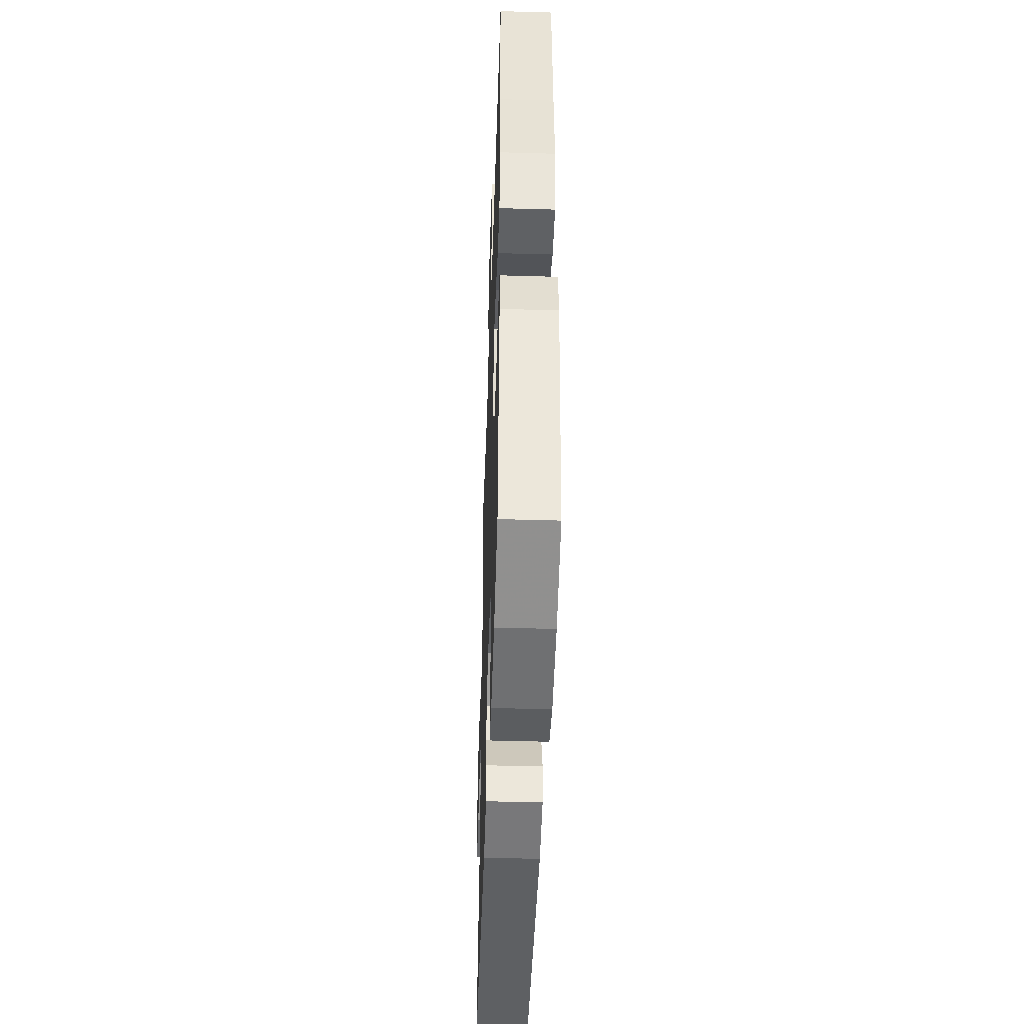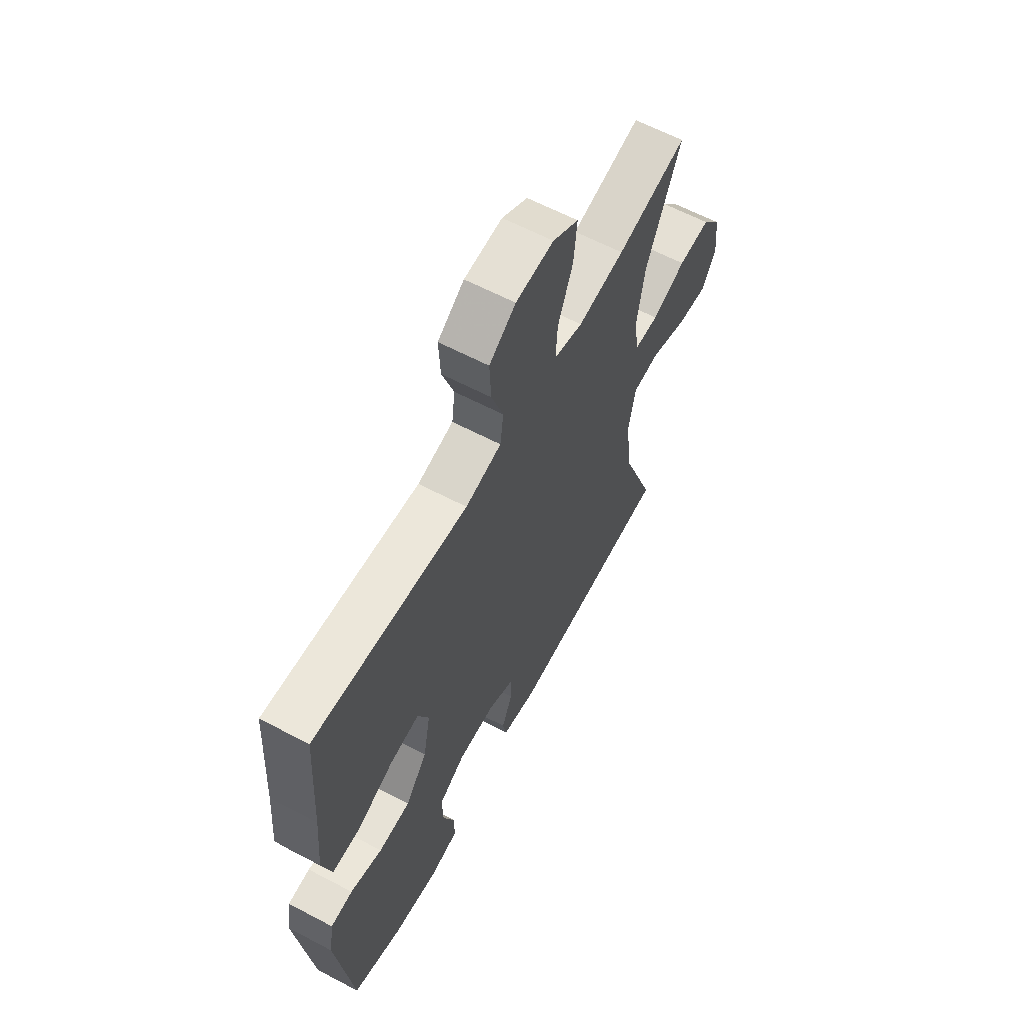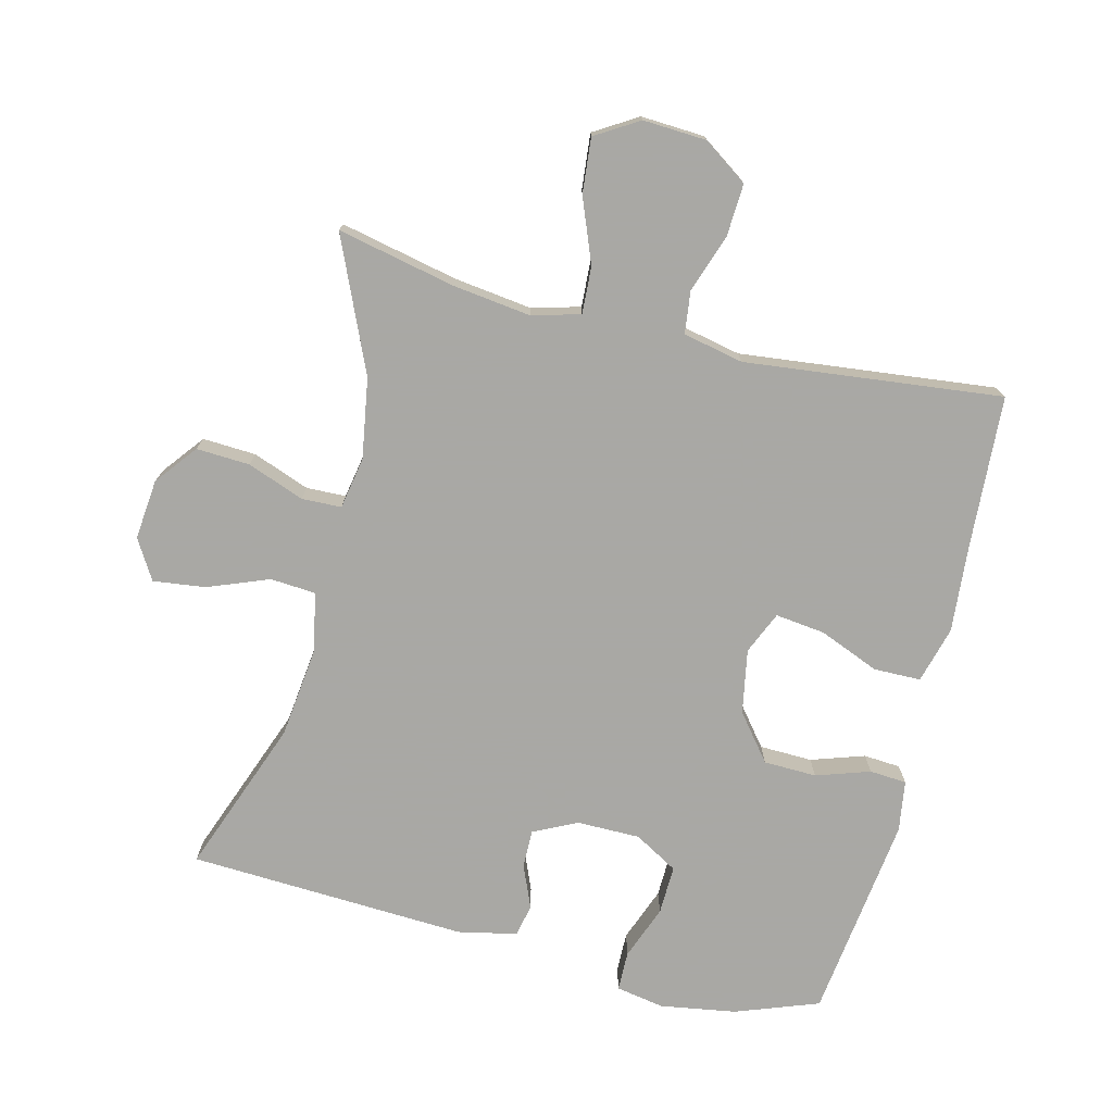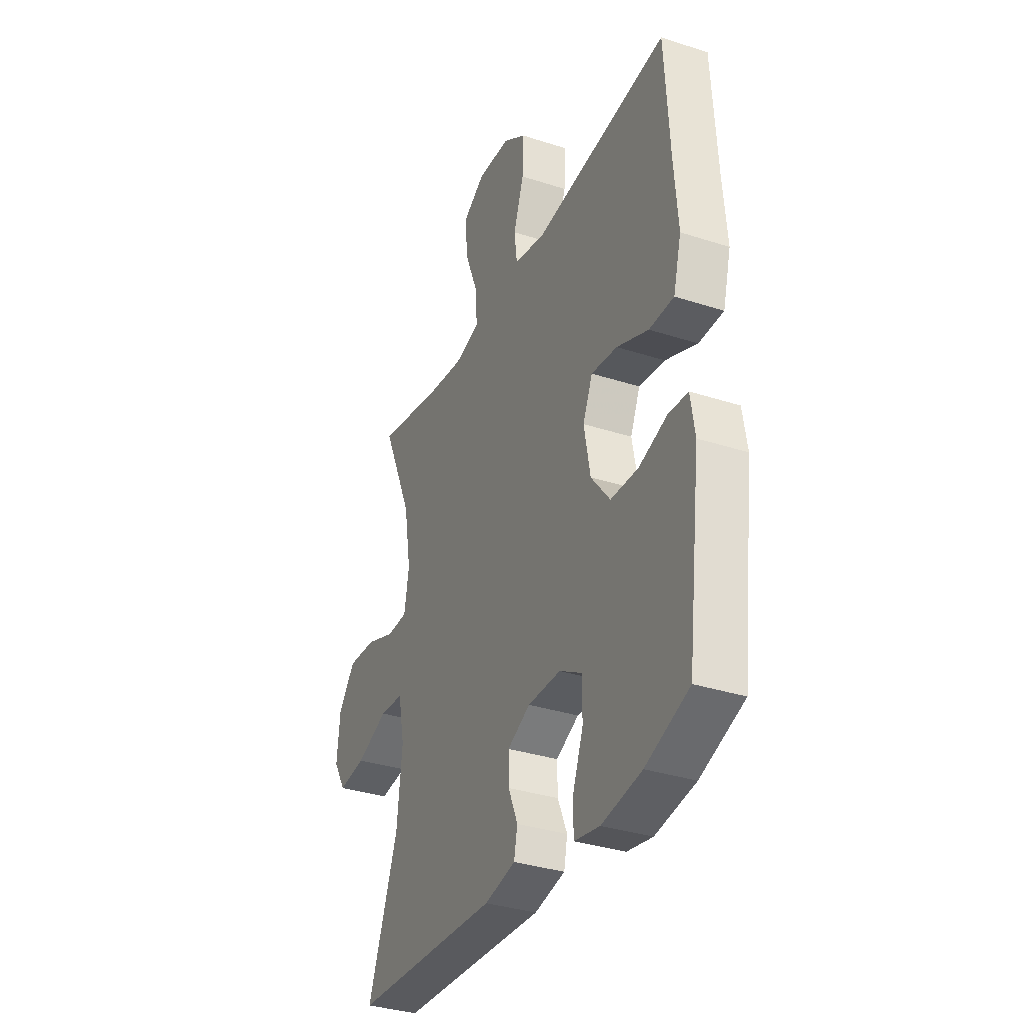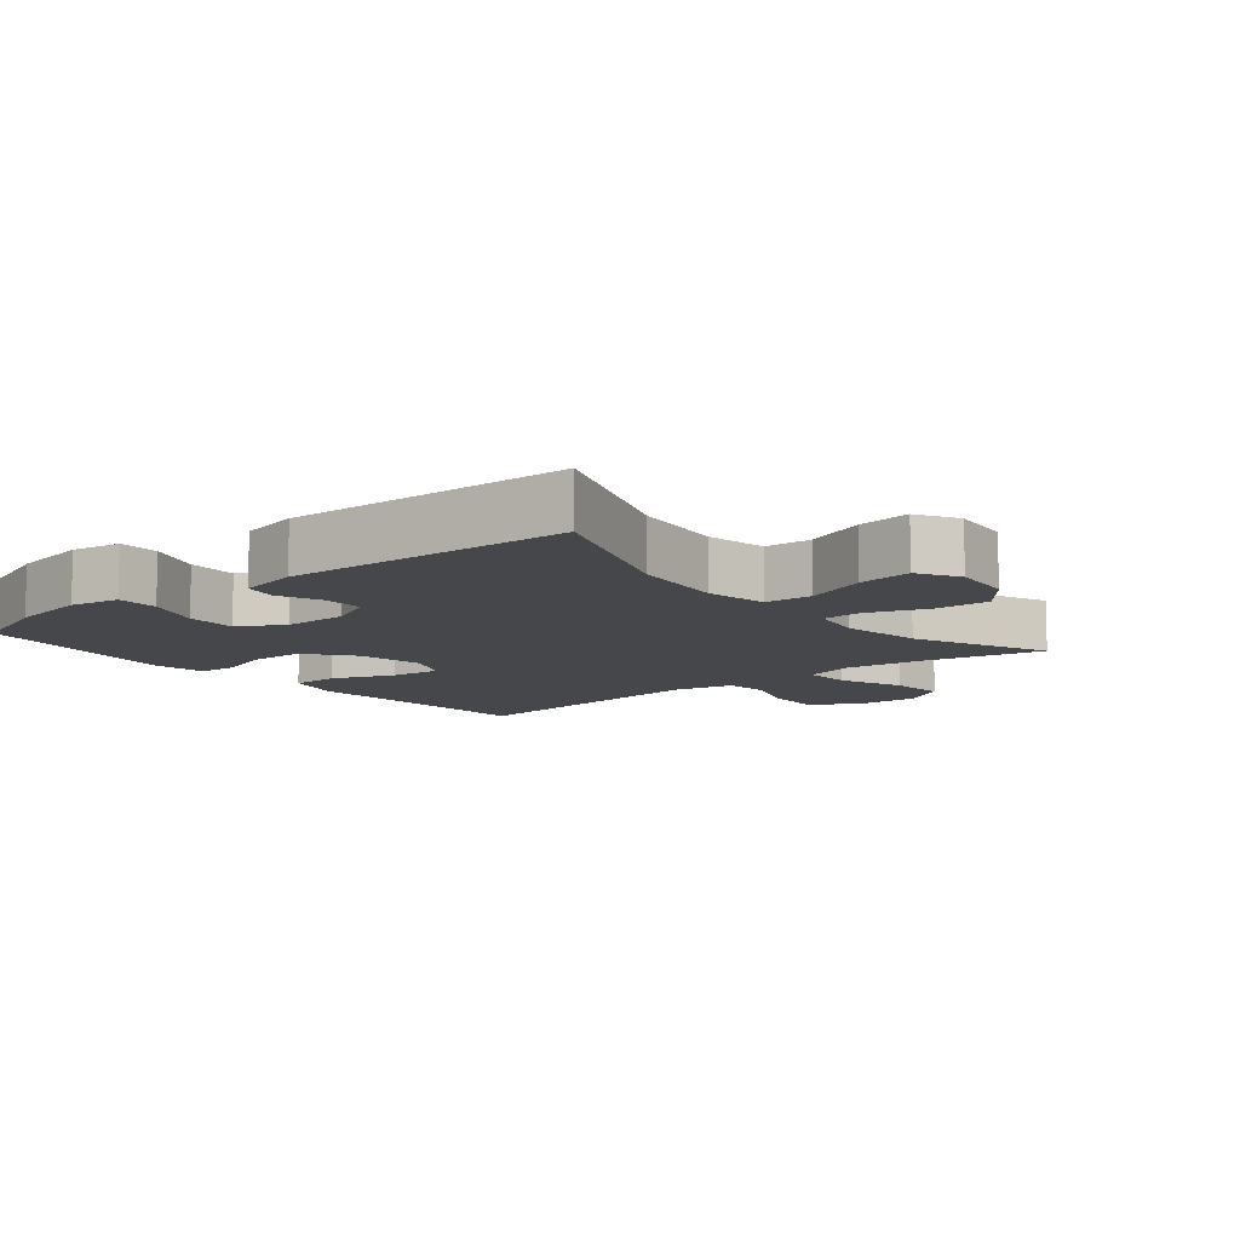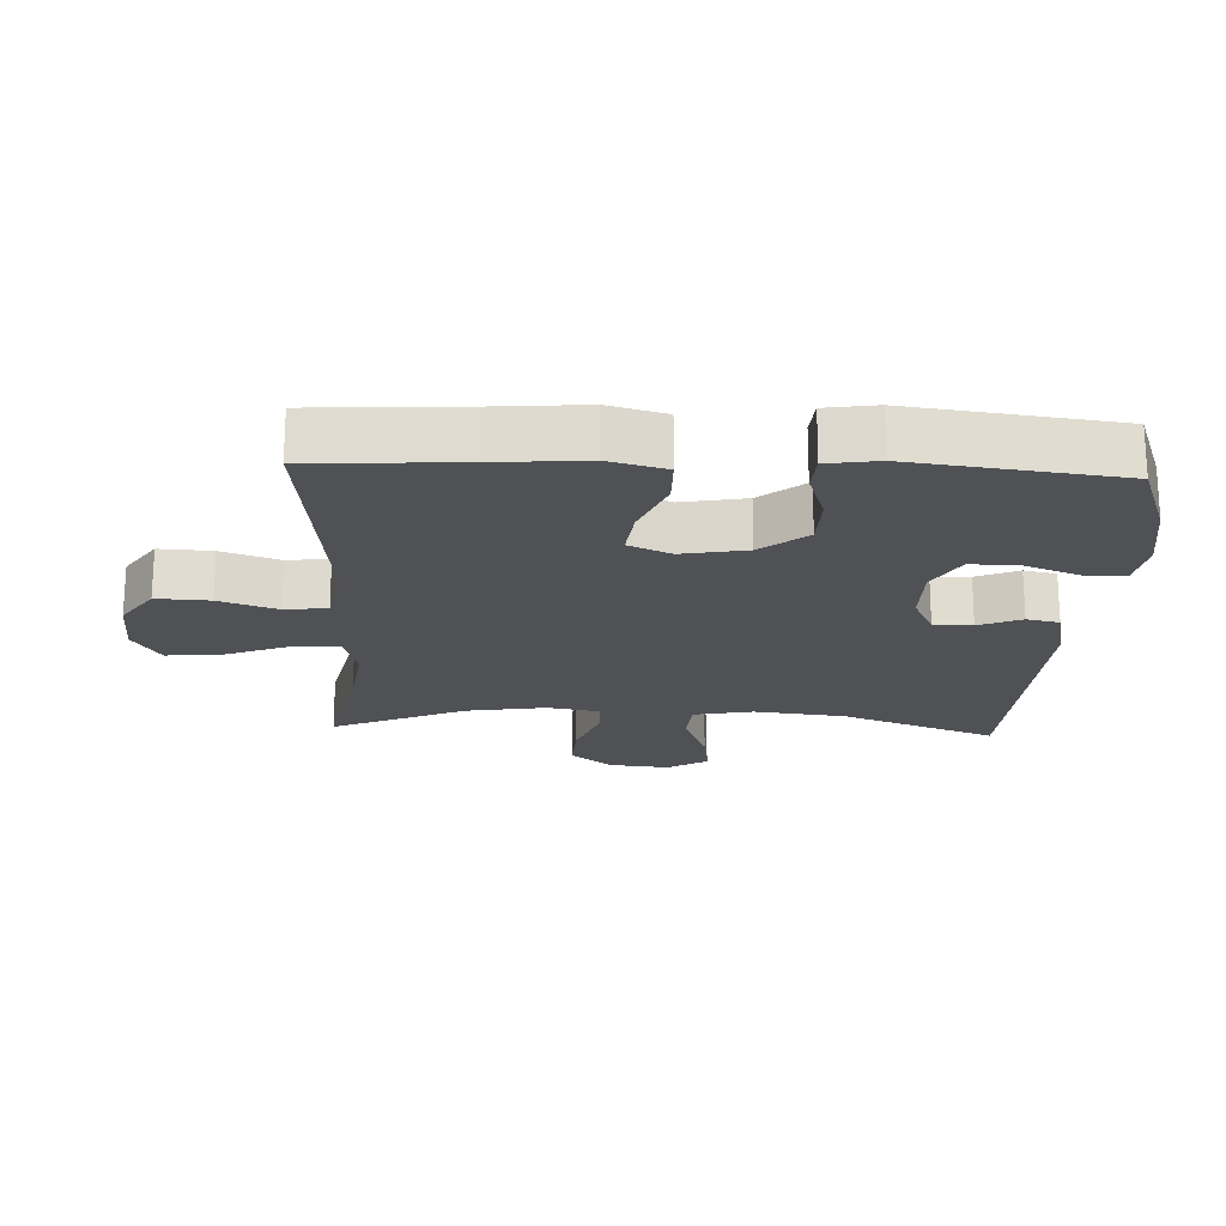
<metadata>
{"format":"obj","ext":"obj","renderer":"f3d","projection":"perspective","resolution":1024,"background":"white","views":[{"elev":-45.4,"azim":88.1,"up":"+Z"},{"elev":62.2,"azim":118.1,"up":"+Z"},{"elev":-75.0,"azim":-14.1,"up":"+Y"},{"elev":-34.0,"azim":66.2,"up":"+Z"},{"elev":-10.2,"azim":-140.7,"up":"+Y"},{"elev":-20.1,"azim":87.4,"up":"+Y"}]}
</metadata>
<code>
v -0.5 0.07 -0.5
v -0.413 0.07 -0.266
v -0.397 0.07 -0.128
v -0.415 0.07 -0.038
v -0.484 0.07 -0.033
v -0.576 0.07 -0.069
v -0.655 0.07 -0.079
v -0.691 0.07 -0.019
v -0.682 0.07 0.072
v -0.633 0.07 0.135
v -0.552 0.07 0.131
v -0.466 0.07 0.099
v -0.406 0.07 0.101
v -0.392 0.07 0.179
v -0.412 0.07 0.3
v -0.5 0.07 0.5
v -0.322 0.07 0.462
v -0.204 0.07 0.447
v -0.131 0.07 0.467
v -0.135 0.07 0.538
v -0.173 0.07 0.634
v -0.181 0.07 0.717
v -0.116 0.07 0.757
v -0.02 0.07 0.752
v 0.047 0.07 0.706
v 0.043 0.07 0.626
v 0.013 0.07 0.539
v 0.021 0.07 0.475
v 0.112 0.07 0.456
v 0.5 0.07 0.5
v 0.514 0.07 0.27
v 0.525 0.07 0.138
v 0.502 0.07 0.052
v 0.431 0.07 0.051
v 0.34 0.07 0.088
v 0.265 0.07 0.097
v 0.237 0.07 0.033
v 0.255 0.07 -0.064
v 0.31 0.07 -0.133
v 0.39 0.07 -0.135
v 0.471 0.07 -0.108
v 0.527 0.07 -0.112
v 0.539 0.07 -0.189
v 0.5 0.07 -0.5
v 0.375 0.07 -0.546
v 0.26 0.07 -0.565
v 0.187 0.07 -0.552
v 0.186 0.07 -0.492
v 0.217 0.07 -0.41
v 0.219 0.07 -0.336
v 0.153 0.07 -0.298
v 0.058 0.07 -0.298
v -0.008 0.07 -0.33
v -0.007 0.07 -0.388
v 0.02 0.07 -0.452
v 0.01 0.07 -0.501
v -0.079 0.07 -0.52
v -0.5 0 -0.5
v -0.413 0 -0.266
v -0.397 0 -0.128
v -0.415 0 -0.038
v -0.484 0 -0.033
v -0.576 0 -0.069
v -0.655 0 -0.079
v -0.691 0 -0.019
v -0.682 0 0.072
v -0.633 0 0.135
v -0.552 0 0.131
v -0.466 0 0.099
v -0.406 0 0.101
v -0.392 0 0.179
v -0.412 0 0.3
v -0.5 0 0.5
v -0.322 0 0.462
v -0.204 0 0.447
v -0.131 0 0.467
v -0.135 0 0.538
v -0.173 0 0.634
v -0.181 0 0.717
v -0.116 0 0.757
v -0.02 0 0.752
v 0.047 0 0.706
v 0.043 0 0.626
v 0.013 0 0.539
v 0.021 0 0.475
v 0.112 0 0.456
v 0.5 0 0.5
v 0.514 0 0.27
v 0.525 0 0.138
v 0.502 0 0.052
v 0.431 0 0.051
v 0.34 0 0.088
v 0.265 0 0.097
v 0.237 0 0.033
v 0.255 0 -0.064
v 0.31 0 -0.133
v 0.39 0 -0.135
v 0.471 0 -0.108
v 0.527 0 -0.112
v 0.539 0 -0.189
v 0.5 0 -0.5
v 0.375 0 -0.546
v 0.26 0 -0.565
v 0.187 0 -0.552
v 0.186 0 -0.492
v 0.217 0 -0.41
v 0.219 0 -0.336
v 0.153 0 -0.298
v 0.058 0 -0.298
v -0.008 0 -0.33
v -0.007 0 -0.388
v 0.02 0 -0.452
v 0.01 0 -0.501
v -0.079 0 -0.52
f 57 1 2
f 56 57 2
f 55 56 2
f 54 55 2
f 53 54 2 3
f 52 53 3 4
f 51 52 4
f 47 48 49
f 46 47 49
f 45 46 49
f 44 45 49
f 43 44 49
f 42 43 49
f 41 42 49
f 40 41 49
f 39 40 49 50
f 38 39 50 51
f 33 34 35
f 32 33 35
f 31 32 35
f 31 35 36
f 30 31 36
f 29 30 36
f 28 29 36 37
f 25 26 27
f 24 25 27
f 23 24 27
f 22 23 27
f 21 22 27
f 20 21 27
f 19 20 27 28
f 38 51 4
f 37 38 4
f 28 37 4
f 19 28 4
f 18 19 4
f 10 11 12
f 9 10 12
f 8 9 12
f 7 8 12
f 6 7 12
f 5 6 12
f 5 12 13
f 4 5 13
f 4 13 14
f 18 4 14
f 17 18 14
f 17 14 15
f 15 16 17
f 59 58 114
f 59 114 113
f 59 113 112
f 59 112 111
f 60 59 111 110
f 61 60 110 109
f 61 109 108
f 106 105 104
f 106 104 103
f 106 103 102
f 106 102 101
f 106 101 100
f 106 100 99
f 106 99 98
f 106 98 97
f 107 106 97 96
f 108 107 96 95
f 92 91 90
f 92 90 89
f 92 89 88
f 93 92 88
f 93 88 87
f 93 87 86
f 94 93 86 85
f 84 83 82
f 84 82 81
f 84 81 80
f 84 80 79
f 84 79 78
f 84 78 77
f 85 84 77 76
f 61 108 95
f 61 95 94
f 61 94 85
f 61 85 76
f 61 76 75
f 69 68 67
f 69 67 66
f 69 66 65
f 69 65 64
f 69 64 63
f 69 63 62
f 70 69 62
f 70 62 61
f 71 70 61
f 71 61 75
f 71 75 74
f 72 71 74
f 74 73 72
f 1 58 59 2
f 2 59 60 3
f 3 60 61 4
f 4 61 62 5
f 5 62 63 6
f 6 63 64 7
f 7 64 65 8
f 8 65 66 9
f 9 66 67 10
f 10 67 68 11
f 11 68 69 12
f 12 69 70 13
f 13 70 71 14
f 14 71 72 15
f 15 72 73 16
f 16 73 74 17
f 17 74 75 18
f 18 75 76 19
f 19 76 77 20
f 20 77 78 21
f 21 78 79 22
f 22 79 80 23
f 23 80 81 24
f 24 81 82 25
f 25 82 83 26
f 26 83 84 27
f 27 84 85 28
f 28 85 86 29
f 29 86 87 30
f 30 87 88 31
f 31 88 89 32
f 32 89 90 33
f 33 90 91 34
f 34 91 92 35
f 35 92 93 36
f 36 93 94 37
f 37 94 95 38
f 38 95 96 39
f 39 96 97 40
f 40 97 98 41
f 41 98 99 42
f 42 99 100 43
f 43 100 101 44
f 44 101 102 45
f 45 102 103 46
f 46 103 104 47
f 47 104 105 48
f 48 105 106 49
f 49 106 107 50
f 50 107 108 51
f 51 108 109 52
f 52 109 110 53
f 53 110 111 54
f 54 111 112 55
f 55 112 113 56
f 56 113 114 57
f 57 114 58 1

</code>
